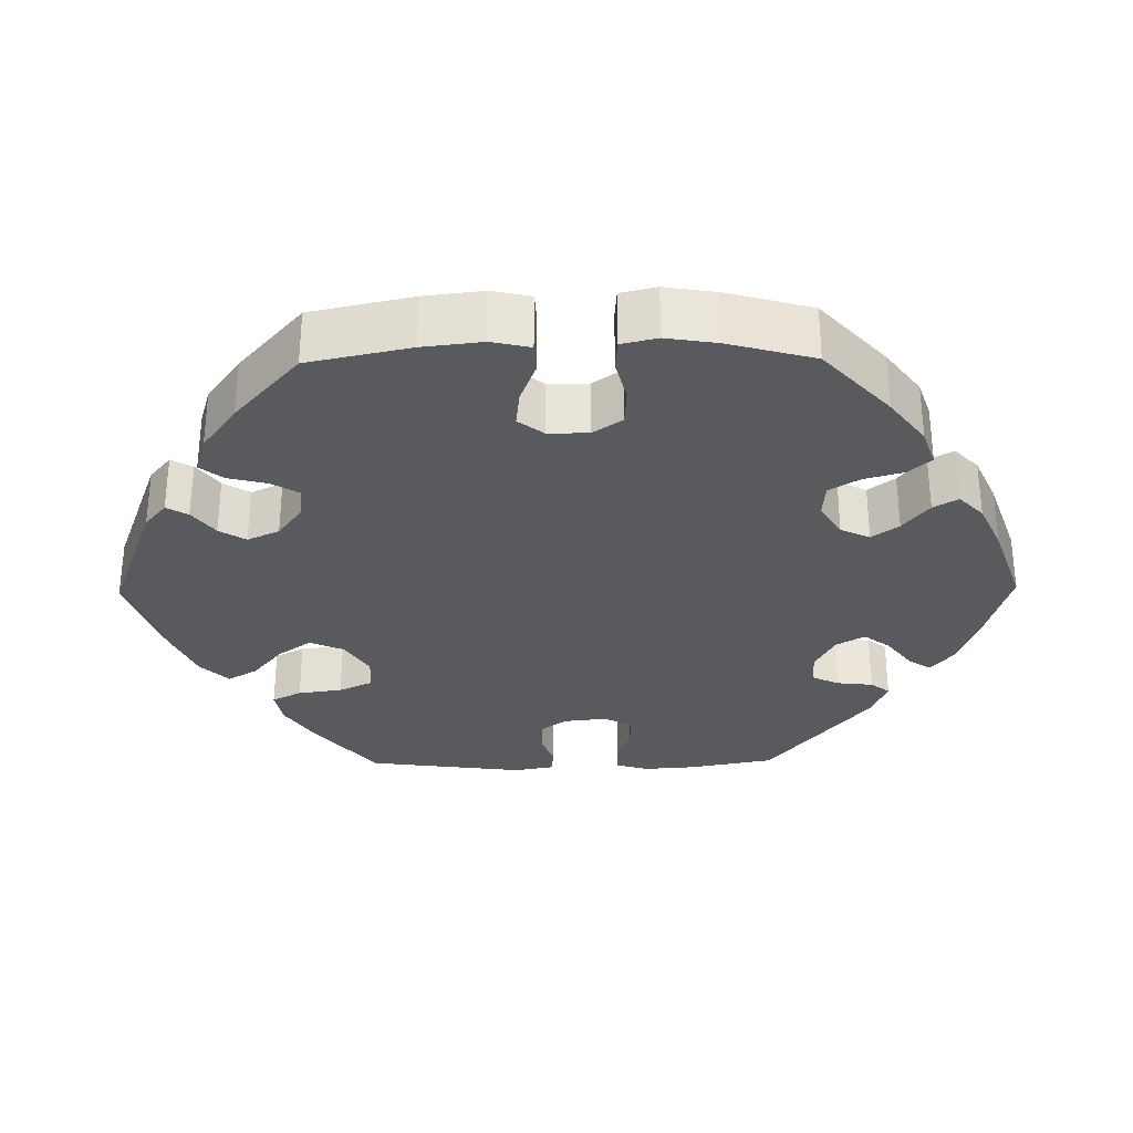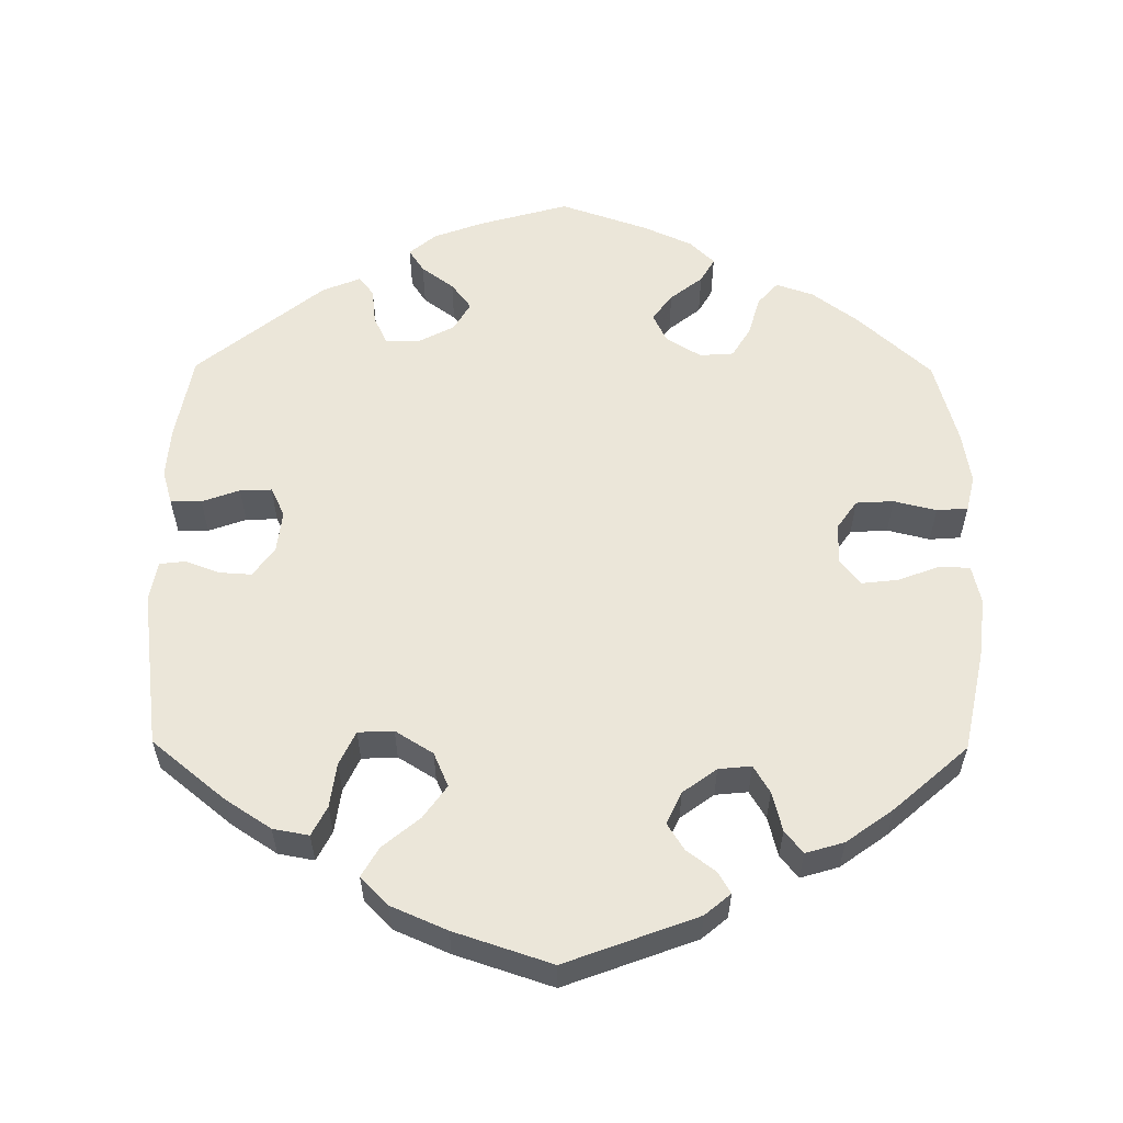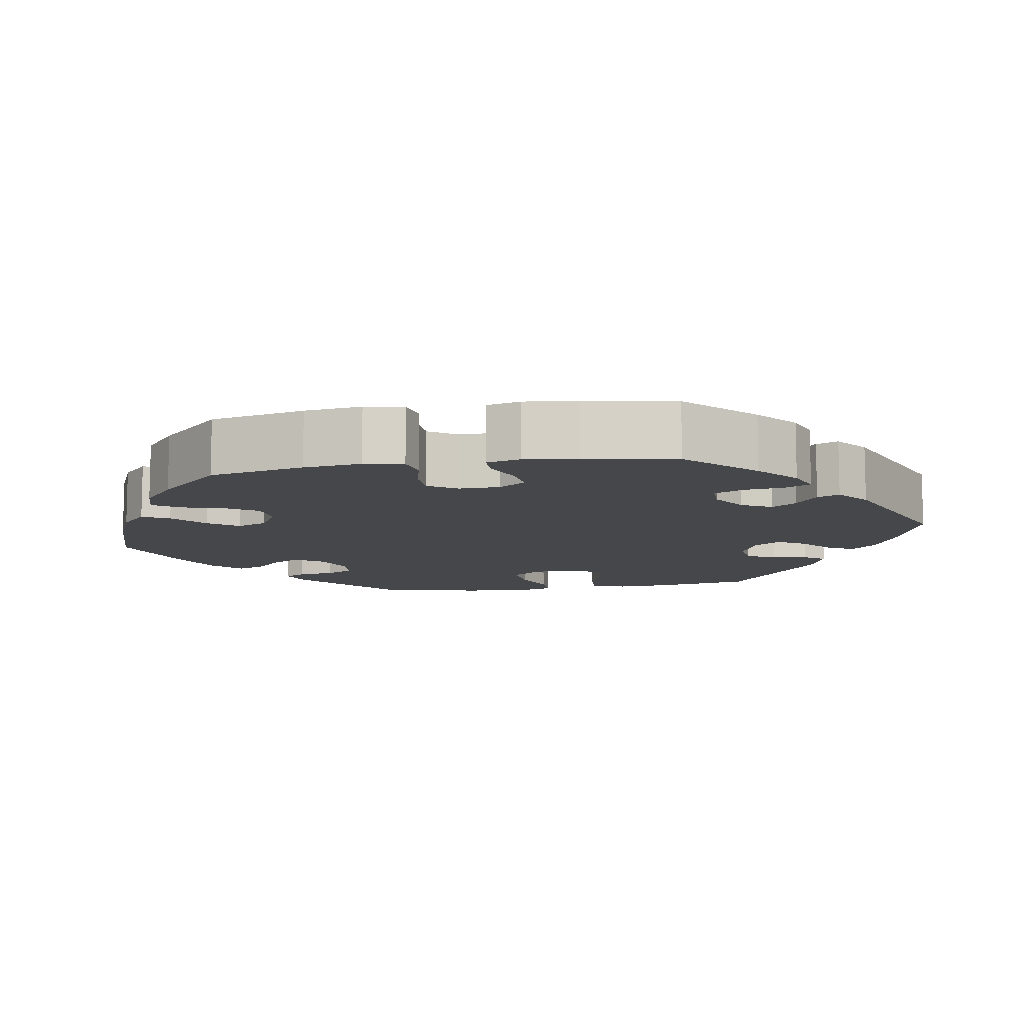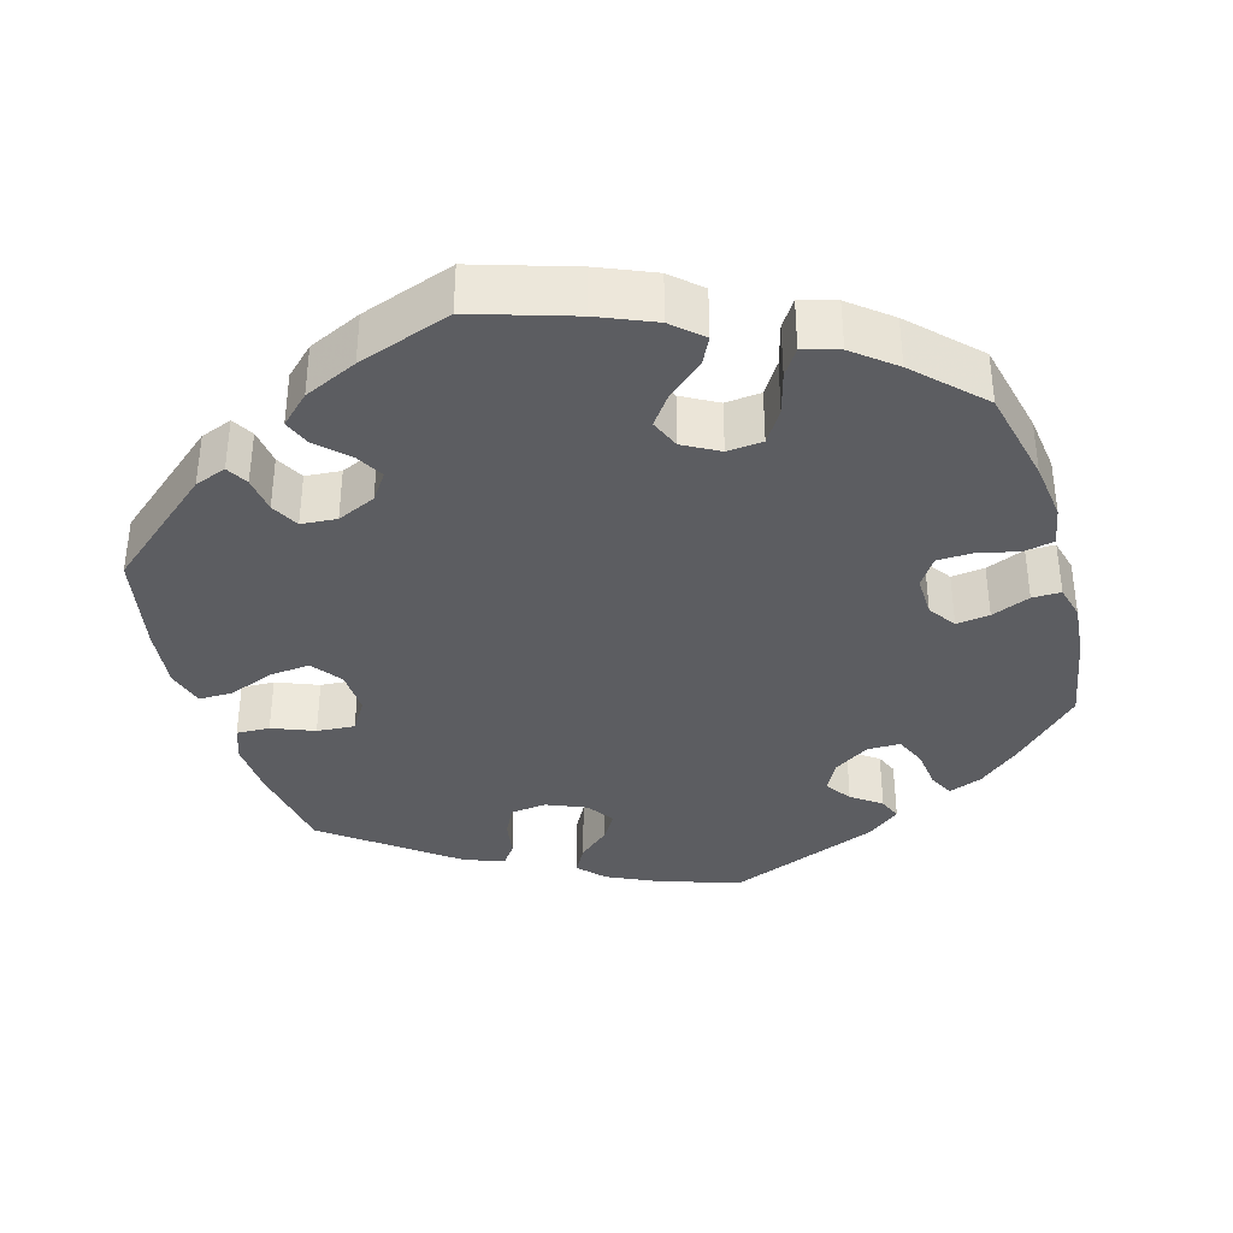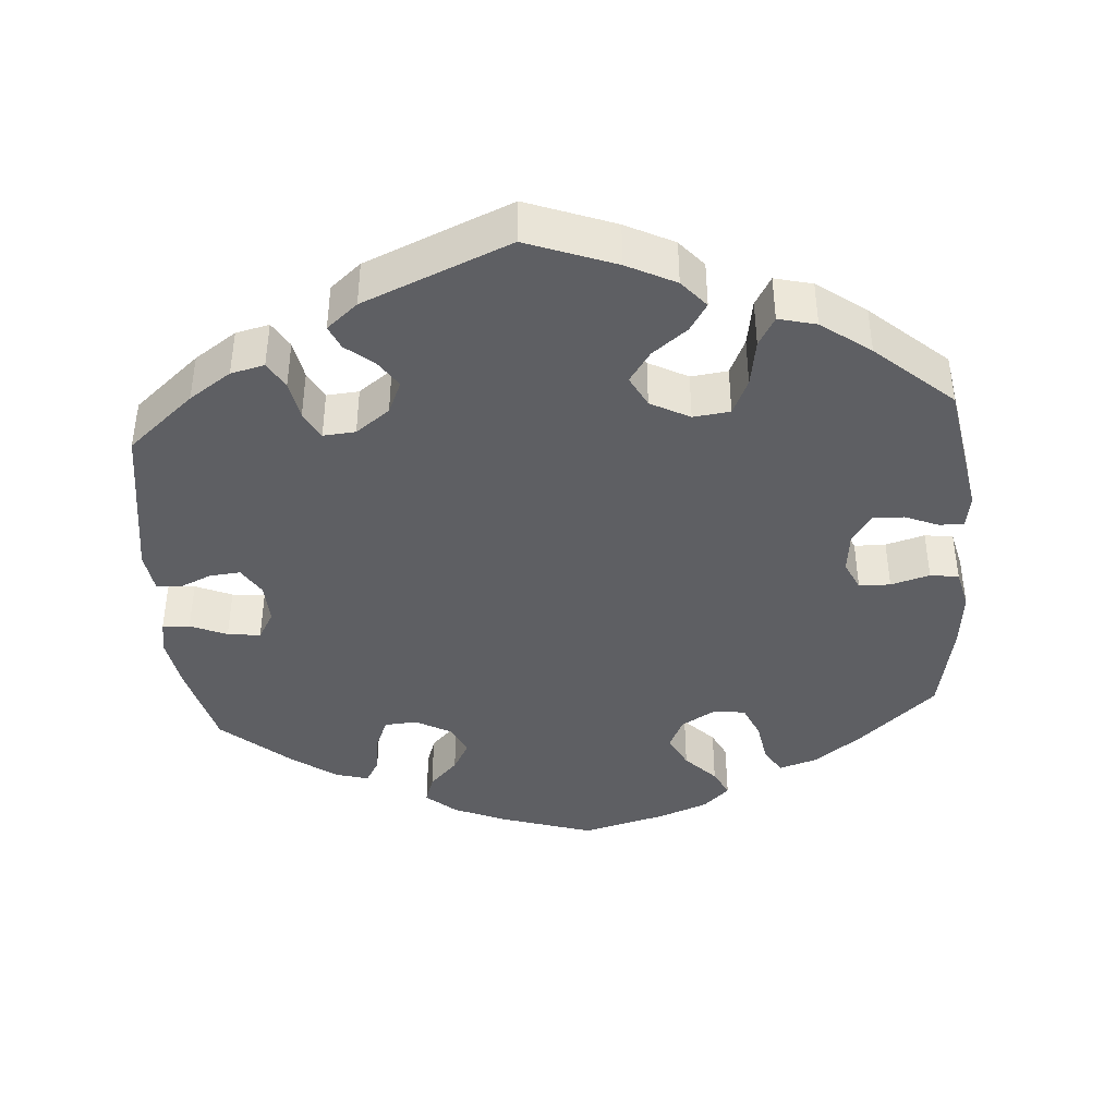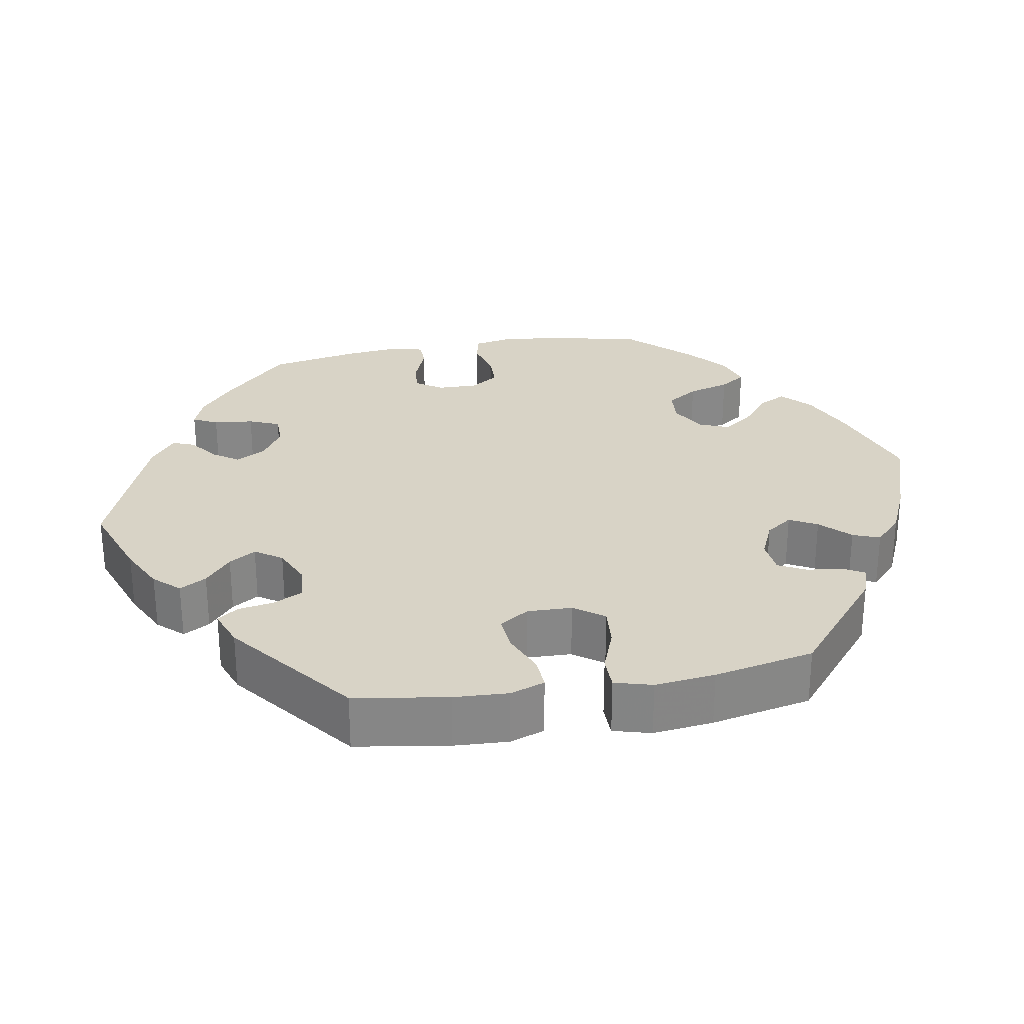
<metadata>
{"format":"obj","ext":"obj","renderer":"f3d","projection":"perspective","resolution":1024,"background":"white","views":[{"elev":-30.9,"azim":-149.2,"up":"+Y"},{"elev":57.6,"azim":120.4,"up":"+Y"},{"elev":-10.3,"azim":-80.3,"up":"+Y"},{"elev":-37.0,"azim":-163.5,"up":"+Y"},{"elev":-41.3,"azim":64.4,"up":"+Y"},{"elev":27.9,"azim":79.7,"up":"+Y"}]}
</metadata>
<code>
v 0.36 0.07 -0.405
v 0.319 0.07 -0.42
v 0.303 0.07 -0.392
v 0.297 0.07 -0.345
v 0.278 0.07 -0.309
v 0.232 0.07 -0.305
v 0.182 0.07 -0.327
v 0.157 0.07 -0.362
v 0.177 0.07 -0.398
v 0.215 0.07 -0.435
v 0.229 0.07 -0.47
v 0.191 0.07 -0.506
v 0.122 0.07 -0.537
v 0.001 0.07 -0.578
v -0.128 0.07 -0.536
v -0.2 0.07 -0.505
v -0.238 0.07 -0.47
v -0.22 0.07 -0.435
v -0.175 0.07 -0.398
v -0.146 0.07 -0.359
v -0.162 0.07 -0.32
v -0.208 0.07 -0.294
v -0.254 0.07 -0.298
v -0.281 0.07 -0.339
v -0.297 0.07 -0.394
v -0.32 0.07 -0.428
v -0.366 0.07 -0.414
v -0.419 0.07 -0.371
v -0.5 0.07 -0.289
v -0.527 0.07 -0.165
v -0.536 0.07 -0.09
v -0.526 0.07 -0.039
v -0.487 0.07 -0.031
v -0.435 0.07 -0.044
v -0.389 0.07 -0.043
v -0.364 0.07 -0.006
v -0.365 0.07 0.047
v -0.389 0.07 0.082
v -0.432 0.07 0.077
v -0.482 0.07 0.057
v -0.519 0.07 0.057
v -0.53 0.07 0.101
v -0.523 0.07 0.171
v -0.5 0.07 0.289
v -0.413 0.07 0.374
v -0.36 0.07 0.418
v -0.317 0.07 0.434
v -0.301 0.07 0.402
v -0.295 0.07 0.35
v -0.278 0.07 0.31
v -0.235 0.07 0.31
v -0.189 0.07 0.339
v -0.168 0.07 0.378
v -0.191 0.07 0.411
v -0.229 0.07 0.439
v -0.241 0.07 0.468
v -0.199 0.07 0.501
v -0.001 0.07 0.578
v 0.107 0.07 0.54
v 0.167 0.07 0.511
v 0.198 0.07 0.478
v 0.178 0.07 0.443
v 0.138 0.07 0.409
v 0.116 0.07 0.374
v 0.14 0.07 0.339
v 0.191 0.07 0.317
v 0.238 0.07 0.322
v 0.257 0.07 0.36
v 0.265 0.07 0.407
v 0.285 0.07 0.434
v 0.335 0.07 0.416
v 0.5 0.07 0.29
v 0.52 0.07 0.168
v 0.524 0.07 0.097
v 0.508 0.07 0.052
v 0.465 0.07 0.054
v 0.411 0.07 0.076
v 0.362 0.07 0.08
v 0.337 0.07 0.041
v 0.339 0.07 -0.017
v 0.368 0.07 -0.056
v 0.42 0.07 -0.051
v 0.479 0.07 -0.029
v 0.523 0.07 -0.029
v 0.537 0.07 -0.078
v 0.528 0.07 -0.157
v 0.501 0.07 -0.288
v 0.36 0 -0.405
v 0.319 0 -0.42
v 0.303 0 -0.392
v 0.297 0 -0.345
v 0.278 0 -0.309
v 0.232 0 -0.305
v 0.182 0 -0.327
v 0.157 0 -0.362
v 0.177 0 -0.398
v 0.215 0 -0.435
v 0.229 0 -0.47
v 0.191 0 -0.506
v 0.122 0 -0.537
v 0.001 0 -0.578
v -0.128 0 -0.536
v -0.2 0 -0.505
v -0.238 0 -0.47
v -0.22 0 -0.435
v -0.175 0 -0.398
v -0.146 0 -0.359
v -0.162 0 -0.32
v -0.208 0 -0.294
v -0.254 0 -0.298
v -0.281 0 -0.339
v -0.297 0 -0.394
v -0.32 0 -0.428
v -0.366 0 -0.414
v -0.419 0 -0.371
v -0.5 0 -0.289
v -0.527 0 -0.165
v -0.536 0 -0.09
v -0.526 0 -0.039
v -0.487 0 -0.031
v -0.435 0 -0.044
v -0.389 0 -0.043
v -0.364 0 -0.006
v -0.365 0 0.047
v -0.389 0 0.082
v -0.432 0 0.077
v -0.482 0 0.057
v -0.519 0 0.057
v -0.53 0 0.101
v -0.523 0 0.171
v -0.5 0 0.289
v -0.413 0 0.374
v -0.36 0 0.418
v -0.317 0 0.434
v -0.301 0 0.402
v -0.295 0 0.35
v -0.278 0 0.31
v -0.235 0 0.31
v -0.189 0 0.339
v -0.168 0 0.378
v -0.191 0 0.411
v -0.229 0 0.439
v -0.241 0 0.468
v -0.199 0 0.501
v -0.001 0 0.578
v 0.107 0 0.54
v 0.167 0 0.511
v 0.198 0 0.478
v 0.178 0 0.443
v 0.138 0 0.409
v 0.116 0 0.374
v 0.14 0 0.339
v 0.191 0 0.317
v 0.238 0 0.322
v 0.257 0 0.36
v 0.265 0 0.407
v 0.285 0 0.434
v 0.335 0 0.416
v 0.5 0 0.29
v 0.52 0 0.168
v 0.524 0 0.097
v 0.508 0 0.052
v 0.465 0 0.054
v 0.411 0 0.076
v 0.362 0 0.08
v 0.337 0 0.041
v 0.339 0 -0.017
v 0.368 0 -0.056
v 0.42 0 -0.051
v 0.479 0 -0.029
v 0.523 0 -0.029
v 0.537 0 -0.078
v 0.528 0 -0.157
v 0.501 0 -0.288
f 82 83 84 85
f 81 82 85 86
f 74 75 76 77
f 74 77 78
f 73 74 78
f 72 73 78
f 71 72 78
f 68 69 70 71
f 67 68 71 78
f 66 67 78 79
f 60 61 62 63
f 60 63 64
f 59 60 64
f 58 59 64
f 57 58 64
f 54 55 56 57
f 53 54 57 64
f 52 53 64 65
f 46 47 48 49
f 46 49 50
f 45 46 50
f 44 45 50
f 43 44 50 51
f 39 40 41 42
f 38 39 42 43
f 31 32 33 34
f 31 34 35
f 30 31 35
f 29 30 35
f 28 29 35 36
f 24 25 26 27
f 23 24 27 28
f 16 17 18 19
f 16 19 20
f 15 16 20
f 14 15 20
f 13 14 20 21
f 9 10 11 12
f 8 9 12 13
f 1 2 3 4
f 1 4 5
f 81 86 87 1
f 65 66 79 80
f 51 52 65 80
f 38 43 51 80
f 37 38 80 81
f 36 37 81
f 23 28 36
f 22 23 36 81
f 21 22 81
f 8 13 21
f 7 8 21 81
f 6 7 81
f 5 6 81
f 1 5 81
f 172 171 170 169
f 173 172 169 168
f 164 163 162 161
f 165 164 161
f 165 161 160
f 165 160 159
f 165 159 158
f 158 157 156 155
f 165 158 155 154
f 166 165 154 153
f 150 149 148 147
f 151 150 147
f 151 147 146
f 151 146 145
f 151 145 144
f 144 143 142 141
f 151 144 141 140
f 152 151 140 139
f 136 135 134 133
f 137 136 133
f 137 133 132
f 137 132 131
f 138 137 131 130
f 129 128 127 126
f 130 129 126 125
f 121 120 119 118
f 122 121 118
f 122 118 117
f 122 117 116
f 123 122 116 115
f 114 113 112 111
f 115 114 111 110
f 106 105 104 103
f 107 106 103
f 107 103 102
f 107 102 101
f 108 107 101 100
f 99 98 97 96
f 100 99 96 95
f 91 90 89 88
f 92 91 88
f 88 174 173 168
f 167 166 153 152
f 167 152 139 138
f 167 138 130 125
f 168 167 125 124
f 168 124 123
f 123 115 110
f 168 123 110 109
f 168 109 108
f 108 100 95
f 168 108 95 94
f 168 94 93
f 168 93 92
f 168 92 88
f 1 88 89 2
f 2 89 90 3
f 3 90 91 4
f 4 91 92 5
f 5 92 93 6
f 6 93 94 7
f 7 94 95 8
f 8 95 96 9
f 9 96 97 10
f 10 97 98 11
f 11 98 99 12
f 12 99 100 13
f 13 100 101 14
f 14 101 102 15
f 15 102 103 16
f 16 103 104 17
f 17 104 105 18
f 18 105 106 19
f 19 106 107 20
f 20 107 108 21
f 21 108 109 22
f 22 109 110 23
f 23 110 111 24
f 24 111 112 25
f 25 112 113 26
f 26 113 114 27
f 27 114 115 28
f 28 115 116 29
f 29 116 117 30
f 30 117 118 31
f 31 118 119 32
f 32 119 120 33
f 33 120 121 34
f 34 121 122 35
f 35 122 123 36
f 36 123 124 37
f 37 124 125 38
f 38 125 126 39
f 39 126 127 40
f 40 127 128 41
f 41 128 129 42
f 42 129 130 43
f 43 130 131 44
f 44 131 132 45
f 45 132 133 46
f 46 133 134 47
f 47 134 135 48
f 48 135 136 49
f 49 136 137 50
f 50 137 138 51
f 51 138 139 52
f 52 139 140 53
f 53 140 141 54
f 54 141 142 55
f 55 142 143 56
f 56 143 144 57
f 57 144 145 58
f 58 145 146 59
f 59 146 147 60
f 60 147 148 61
f 61 148 149 62
f 62 149 150 63
f 63 150 151 64
f 64 151 152 65
f 65 152 153 66
f 66 153 154 67
f 67 154 155 68
f 68 155 156 69
f 69 156 157 70
f 70 157 158 71
f 71 158 159 72
f 72 159 160 73
f 73 160 161 74
f 74 161 162 75
f 75 162 163 76
f 76 163 164 77
f 77 164 165 78
f 78 165 166 79
f 79 166 167 80
f 80 167 168 81
f 81 168 169 82
f 82 169 170 83
f 83 170 171 84
f 84 171 172 85
f 85 172 173 86
f 86 173 174 87
f 87 174 88 1

</code>
